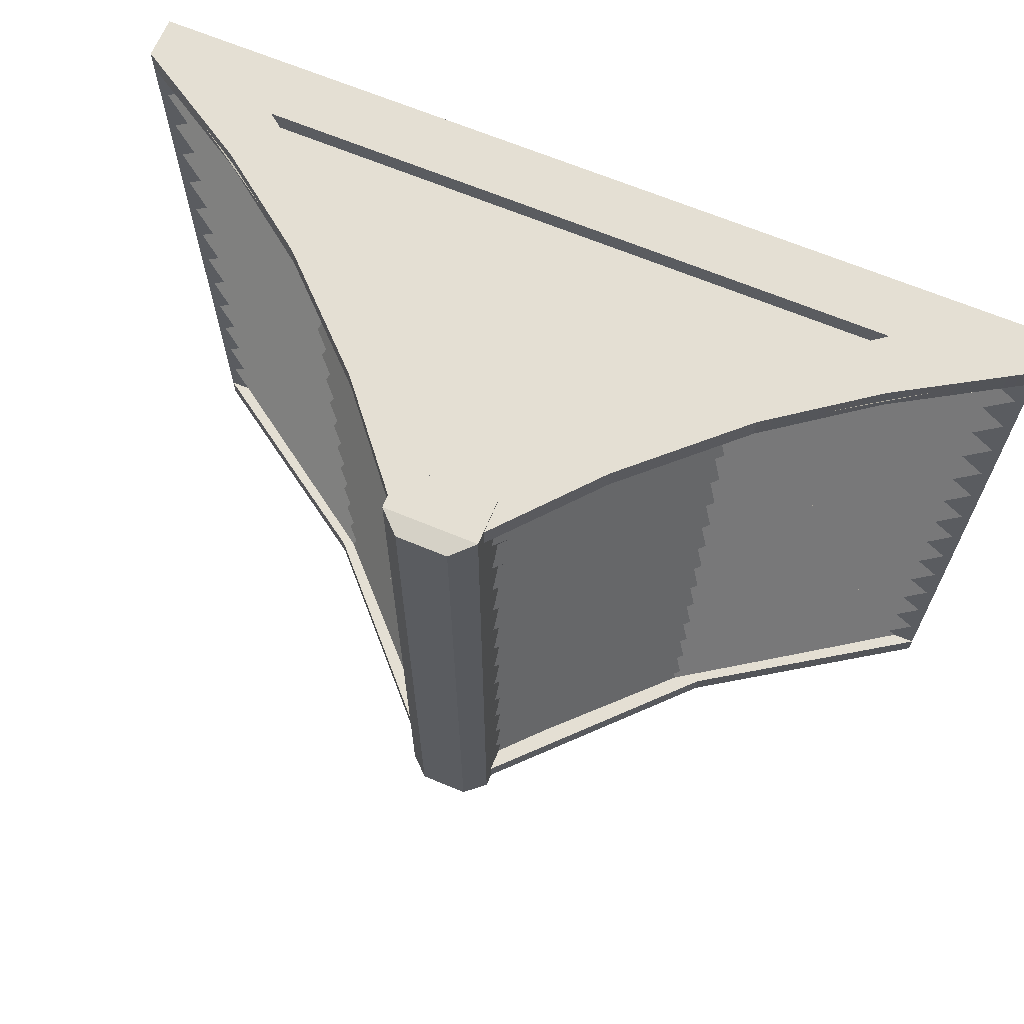
<metadata>
{"format":"obj","ext":"obj","renderer":"f3d","projection":"perspective","resolution":1024,"background":"white","views":[{"elev":66.4,"azim":-157.3,"up":"+Z"}]}
</metadata>
<code>
g SM_Bld_Castle_Roof_Addon_02
v -7.629e-06 3.471 -1.18
v -7.629e-06 3.401 -1.012
v -1.226 2.062 -1.012
v -1.305 2.137 -1.18
v -7.629e-06 3.471 -1.18
v -1.305 2.137 -1.18
v -1.226 2.062 -1.349
v -7.629e-06 3.401 -1.349
v -7.629e-06 3.471 -0.5059
v -7.629e-06 3.401 -0.3373
v -1.226 2.062 -0.3373
v -1.305 2.137 -0.5059
v -7.629e-06 3.471 -0.5059
v -1.305 2.137 -0.5059
v -1.226 2.062 -0.6745
v -7.629e-06 3.401 -0.6745
v -7.629e-06 3.471 -1.855
v -7.629e-06 3.401 -1.686
v -1.226 2.062 -1.686
v -1.305 2.137 -1.855
v -7.629e-06 3.471 -1.855
v -1.305 2.137 -1.855
v -1.226 2.062 -2.024
v -7.629e-06 3.401 -2.024
v -7.629e-06 3.471 -2.192
v -7.629e-06 3.401 -2.024
v -1.226 2.062 -2.024
v -1.305 2.137 -2.192
v -7.629e-06 3.471 -1.518
v -7.629e-06 3.401 -1.349
v -1.226 2.062 -1.349
v -1.305 2.137 -1.518
v -7.629e-06 3.471 -1.518
v -1.305 2.137 -1.518
v -1.226 2.062 -1.686
v -7.629e-06 3.401 -1.686
v -7.629e-06 3.471 -0.8432
v -7.629e-06 3.401 -0.6745
v -1.226 2.062 -0.6745
v -1.305 2.137 -0.8432
v -7.629e-06 3.471 -0.8432
v -1.305 2.137 -0.8432
v -1.226 2.062 -1.012
v -7.629e-06 3.401 -1.012
v -7.629e-06 3.471 -0.1686
v -7.629e-06 3.401 7.629e-06
v -1.226 2.062 7.629e-06
v -1.305 2.137 -0.1686
v -7.629e-06 3.471 -0.1686
v -1.305 2.137 -0.1686
v -1.226 2.062 -0.3373
v -7.629e-06 3.401 -0.3373
v -1.226 2.062 7.629e-06
v -2.709 1.048 7.629e-06
v -2.766 1.144 -0.1686
v -1.305 2.137 -0.1686
v -1.305 2.137 -0.1686
v -2.766 1.144 -0.1686
v -2.709 1.048 -0.3373
v -1.226 2.062 -0.3373
v -1.226 2.062 -0.3373
v -2.709 1.048 -0.3373
v -2.766 1.144 -0.5059
v -1.305 2.137 -0.5059
v -1.305 2.137 -0.5059
v -2.766 1.144 -0.5059
v -2.709 1.048 -0.6745
v -1.226 2.062 -0.6745
v -1.226 2.062 -0.6745
v -2.709 1.048 -0.6745
v -2.766 1.144 -0.8432
v -1.305 2.137 -0.8432
v -1.305 2.137 -0.8432
v -2.766 1.144 -0.8432
v -2.709 1.048 -1.012
v -1.226 2.062 -1.012
v -1.226 2.062 -1.012
v -2.709 1.048 -1.012
v -2.766 1.144 -1.18
v -1.305 2.137 -1.18
v -1.305 2.137 -1.18
v -2.766 1.144 -1.18
v -2.709 1.048 -1.349
v -1.226 2.062 -1.349
v -1.226 2.062 -1.349
v -2.709 1.048 -1.349
v -2.766 1.144 -1.518
v -1.305 2.137 -1.518
v -1.305 2.137 -1.518
v -2.766 1.144 -1.518
v -2.709 1.048 -1.686
v -1.226 2.062 -1.686
v -1.226 2.062 -1.686
v -2.709 1.048 -1.686
v -2.766 1.144 -1.855
v -1.305 2.137 -1.855
v -1.305 2.137 -1.855
v -2.766 1.144 -1.855
v -2.709 1.048 -2.024
v -1.226 2.062 -2.024
v -1.226 2.062 -2.024
v -2.709 1.048 -2.024
v -2.766 1.144 -2.192
v -1.305 2.137 -2.192
v -7.629e-06 3.471 1.18
v -1.305 2.137 1.18
v -1.226 2.062 1.012
v -7.629e-06 3.401 1.012
v -7.629e-06 3.471 1.18
v -7.629e-06 3.401 1.349
v -1.226 2.062 1.349
v -1.305 2.137 1.18
v -7.629e-06 3.471 0.5059
v -1.305 2.137 0.5059
v -1.226 2.062 0.3373
v -7.629e-06 3.401 0.3373
v -7.629e-06 3.471 0.5059
v -7.629e-06 3.401 0.6746
v -1.226 2.062 0.6746
v -1.305 2.137 0.5059
v -7.629e-06 3.471 1.855
v -1.305 2.137 1.855
v -1.226 2.062 1.686
v -7.629e-06 3.401 1.686
v -7.629e-06 3.471 1.855
v -7.629e-06 3.401 2.024
v -1.226 2.062 2.024
v -1.305 2.137 1.855
v -7.629e-06 3.471 2.192
v -1.305 2.137 2.192
v -1.226 2.062 2.024
v -7.629e-06 3.401 2.024
v -7.629e-06 3.471 1.518
v -1.305 2.137 1.518
v -1.226 2.062 1.349
v -7.629e-06 3.401 1.349
v -7.629e-06 3.471 1.518
v -7.629e-06 3.401 1.686
v -1.226 2.062 1.686
v -1.305 2.137 1.518
v -7.629e-06 3.471 0.8432
v -1.305 2.137 0.8432
v -1.226 2.062 0.6746
v -7.629e-06 3.401 0.6746
v -7.629e-06 3.471 0.8432
v -7.629e-06 3.401 1.012
v -1.226 2.062 1.012
v -1.305 2.137 0.8432
v -7.629e-06 3.471 0.1686
v -1.305 2.137 0.1686
v -1.226 2.062 7.629e-06
v -7.629e-06 3.401 7.629e-06
v -7.629e-06 3.471 0.1686
v -7.629e-06 3.401 0.3373
v -1.226 2.062 0.3373
v -1.305 2.137 0.1686
v -1.226 2.062 7.629e-06
v -1.305 2.137 0.1686
v -2.766 1.144 0.1686
v -2.709 1.048 7.629e-06
v -1.305 2.137 0.1686
v -1.226 2.062 0.3373
v -2.709 1.048 0.3373
v -2.766 1.144 0.1686
v -1.226 2.062 0.3373
v -1.305 2.137 0.5059
v -2.766 1.144 0.5059
v -2.709 1.048 0.3373
v -1.305 2.137 0.5059
v -1.226 2.062 0.6746
v -2.709 1.048 0.6746
v -2.766 1.144 0.5059
v -1.226 2.062 0.6746
v -1.305 2.137 0.8432
v -2.766 1.144 0.8432
v -2.709 1.048 0.6746
v -1.305 2.137 0.8432
v -1.226 2.062 1.012
v -2.709 1.048 1.012
v -2.766 1.144 0.8432
v -1.226 2.062 1.012
v -1.305 2.137 1.18
v -2.766 1.144 1.18
v -2.709 1.048 1.012
v -1.305 2.137 1.18
v -1.226 2.062 1.349
v -2.709 1.048 1.349
v -2.766 1.144 1.18
v -1.226 2.062 1.349
v -1.305 2.137 1.518
v -2.766 1.144 1.518
v -2.709 1.048 1.349
v -1.305 2.137 1.518
v -1.226 2.062 1.686
v -2.709 1.048 1.686
v -2.766 1.144 1.518
v -1.226 2.062 1.686
v -1.305 2.137 1.855
v -2.766 1.144 1.855
v -2.709 1.048 1.686
v -1.305 2.137 1.855
v -1.226 2.062 2.024
v -2.709 1.048 2.024
v -2.766 1.144 1.855
v -1.226 2.062 2.024
v -1.305 2.137 2.192
v -2.766 1.144 2.192
v -2.709 1.048 2.024
v -7.629e-06 3.471 -1.18
v 1.305 2.137 -1.18
v 1.226 2.062 -1.012
v -7.629e-06 3.401 -1.012
v -7.629e-06 3.471 -1.18
v -7.629e-06 3.401 -1.349
v 1.226 2.062 -1.349
v 1.305 2.137 -1.18
v -7.629e-06 3.471 -0.5059
v 1.305 2.137 -0.5059
v 1.226 2.062 -0.3373
v -7.629e-06 3.401 -0.3373
v -7.629e-06 3.471 -0.5059
v -7.629e-06 3.401 -0.6745
v 1.226 2.062 -0.6745
v 1.305 2.137 -0.5059
v -7.629e-06 3.471 -1.855
v 1.305 2.137 -1.855
v 1.226 2.062 -1.686
v -7.629e-06 3.401 -1.686
v -7.629e-06 3.471 -1.855
v -7.629e-06 3.401 -2.024
v 1.226 2.062 -2.024
v 1.305 2.137 -1.855
v -7.629e-06 3.471 -2.192
v 1.305 2.137 -2.192
v 1.226 2.062 -2.024
v -7.629e-06 3.401 -2.024
v -7.629e-06 3.471 -1.518
v 1.305 2.137 -1.518
v 1.226 2.062 -1.349
v -7.629e-06 3.401 -1.349
v -7.629e-06 3.471 -1.518
v -7.629e-06 3.401 -1.686
v 1.226 2.062 -1.686
v 1.305 2.137 -1.518
v -7.629e-06 3.471 -0.8432
v 1.305 2.137 -0.8432
v 1.226 2.062 -0.6745
v -7.629e-06 3.401 -0.6745
v -7.629e-06 3.471 -0.8432
v -7.629e-06 3.401 -1.012
v 1.226 2.062 -1.012
v 1.305 2.137 -0.8432
v -7.629e-06 3.471 -0.1686
v 1.305 2.137 -0.1686
v 1.226 2.062 7.629e-06
v -7.629e-06 3.401 7.629e-06
v -7.629e-06 3.471 -0.1686
v -7.629e-06 3.401 -0.3373
v 1.226 2.062 -0.3373
v 1.305 2.137 -0.1686
v 1.226 2.062 7.629e-06
v 1.305 2.137 -0.1686
v 2.766 1.144 -0.1686
v 2.709 1.048 7.629e-06
v 1.305 2.137 -0.1686
v 1.226 2.062 -0.3373
v 2.709 1.048 -0.3373
v 2.766 1.144 -0.1686
v 1.226 2.062 -0.3373
v 1.305 2.137 -0.5059
v 2.766 1.144 -0.5059
v 2.709 1.048 -0.3373
v 1.305 2.137 -0.5059
v 1.226 2.062 -0.6745
v 2.709 1.048 -0.6745
v 2.766 1.144 -0.5059
v 1.226 2.062 -0.6745
v 1.305 2.137 -0.8432
v 2.766 1.144 -0.8432
v 2.709 1.048 -0.6745
v 1.305 2.137 -0.8432
v 1.226 2.062 -1.012
v 2.709 1.048 -1.012
v 2.766 1.144 -0.8432
v 1.226 2.062 -1.012
v 1.305 2.137 -1.18
v 2.766 1.144 -1.18
v 2.709 1.048 -1.012
v 1.305 2.137 -1.18
v 1.226 2.062 -1.349
v 2.709 1.048 -1.349
v 2.766 1.144 -1.18
v 1.226 2.062 -1.349
v 1.305 2.137 -1.518
v 2.766 1.144 -1.518
v 2.709 1.048 -1.349
v 1.305 2.137 -1.518
v 1.226 2.062 -1.686
v 2.709 1.048 -1.686
v 2.766 1.144 -1.518
v 1.226 2.062 -1.686
v 1.305 2.137 -1.855
v 2.766 1.144 -1.855
v 2.709 1.048 -1.686
v 1.305 2.137 -1.855
v 1.226 2.062 -2.024
v 2.709 1.048 -2.024
v 2.766 1.144 -1.855
v 1.226 2.062 -2.024
v 1.305 2.137 -2.192
v 2.766 1.144 -2.192
v 2.709 1.048 -2.024
v -7.629e-06 3.471 1.18
v -7.629e-06 3.401 1.012
v 1.226 2.062 1.012
v 1.305 2.137 1.18
v -7.629e-06 3.471 1.18
v 1.305 2.137 1.18
v 1.226 2.062 1.349
v -7.629e-06 3.401 1.349
v -7.629e-06 3.471 0.5059
v -7.629e-06 3.401 0.3373
v 1.226 2.062 0.3373
v 1.305 2.137 0.5059
v -7.629e-06 3.471 0.5059
v 1.305 2.137 0.5059
v 1.226 2.062 0.6746
v -7.629e-06 3.401 0.6746
v -7.629e-06 3.471 1.855
v -7.629e-06 3.401 1.686
v 1.226 2.062 1.686
v 1.305 2.137 1.855
v -7.629e-06 3.471 1.855
v 1.305 2.137 1.855
v 1.226 2.062 2.024
v -7.629e-06 3.401 2.024
v -7.629e-06 3.471 2.192
v -7.629e-06 3.401 2.024
v 1.226 2.062 2.024
v 1.305 2.137 2.192
v -7.629e-06 3.471 1.518
v -7.629e-06 3.401 1.349
v 1.226 2.062 1.349
v 1.305 2.137 1.518
v -7.629e-06 3.471 1.518
v 1.305 2.137 1.518
v 1.226 2.062 1.686
v -7.629e-06 3.401 1.686
v -7.629e-06 3.471 0.8432
v -7.629e-06 3.401 0.6746
v 1.226 2.062 0.6746
v 1.305 2.137 0.8432
v -7.629e-06 3.471 0.8432
v 1.305 2.137 0.8432
v 1.226 2.062 1.012
v -7.629e-06 3.401 1.012
v -7.629e-06 3.471 0.1686
v -7.629e-06 3.401 7.629e-06
v 1.226 2.062 7.629e-06
v 1.305 2.137 0.1686
v -7.629e-06 3.471 0.1686
v 1.305 2.137 0.1686
v 1.226 2.062 0.3373
v -7.629e-06 3.401 0.3373
v 1.226 2.062 7.629e-06
v 2.709 1.048 7.629e-06
v 2.766 1.144 0.1686
v 1.305 2.137 0.1686
v 1.305 2.137 0.1686
v 2.766 1.144 0.1686
v 2.709 1.048 0.3373
v 1.226 2.062 0.3373
v 1.226 2.062 0.3373
v 2.709 1.048 0.3373
v 2.766 1.144 0.5059
v 1.305 2.137 0.5059
v 1.305 2.137 0.5059
v 2.766 1.144 0.5059
v 2.709 1.048 0.6746
v 1.226 2.062 0.6746
v 1.226 2.062 0.6746
v 2.709 1.048 0.6746
v 2.766 1.144 0.8432
v 1.305 2.137 0.8432
v 1.305 2.137 0.8432
v 2.766 1.144 0.8432
v 2.709 1.048 1.012
v 1.226 2.062 1.012
v 1.226 2.062 1.012
v 2.709 1.048 1.012
v 2.766 1.144 1.18
v 1.305 2.137 1.18
v 1.305 2.137 1.18
v 2.766 1.144 1.18
v 2.709 1.048 1.349
v 1.226 2.062 1.349
v 1.226 2.062 1.349
v 2.709 1.048 1.349
v 2.766 1.144 1.518
v 1.305 2.137 1.518
v 1.305 2.137 1.518
v 2.766 1.144 1.518
v 2.709 1.048 1.686
v 1.226 2.062 1.686
v 1.226 2.062 1.686
v 2.709 1.048 1.686
v 2.766 1.144 1.855
v 1.305 2.137 1.855
v 1.305 2.137 1.855
v 2.766 1.144 1.855
v 2.709 1.048 2.024
v 1.226 2.062 2.024
v 1.226 2.062 2.024
v 2.709 1.048 2.024
v 2.766 1.144 2.192
v 1.305 2.137 2.192
v 2.8 0.9004 2.266
v 2.8 1.156 2.266
v 2.8 1.156 2.119
v 2.8 0.9004 2.119
v 2.8 0.9004 -2.119
v 2.8 1.156 -2.119
v 2.8 0.9004 -2.266
v 2.8 1.156 -2.266
v 0.274 3.292 2.266
v -0.274 3.292 2.266
v -0.274 3.292 2.119
v 0.274 3.292 2.119
v -2.8 1.156 2.266
v -2.8 0.9004 2.266
v -2.8 0.9004 2.119
v -2.8 1.156 2.119
v -2.8 1.156 -2.119
v -2.8 0.9004 -2.119
v -2.8 1.156 -2.266
v -2.8 0.9004 -2.266
v -2.8 0.9004 2.266
v 2.8 0.9004 2.266
v 2.8 0.9004 2.119
v -2.8 0.9004 2.119
v -2.8 0.9004 -2.119
v 2.8 0.9004 -2.119
v -2.8 0.9004 -2.266
v 2.8 0.9004 -2.266
v -2.8 0.9004 2.266
v 2.8 1.156 2.266
v 2.8 0.9004 2.266
v -2.8 1.156 2.266
v 1.945 1.264 2.266
v -1.945 1.264 2.266
v 1.424 1.656 2.266
v 2.05 1.612 2.266
v -1.424 1.656 2.266
v -2.05 1.612 2.266
v 1.435 2.068 2.266
v 0.9969 2.048 2.266
v -1.435 2.068 2.266
v -0.9969 2.048 2.266
v 0.5754 2.574 2.266
v 0.7919 2.68 2.266
v -0.5754 2.574 2.266
v -0.7919 2.68 2.266
v -0.274 3.292 2.266
v -0.2448 3.1 2.266
v 0.274 3.292 2.266
v 0.2448 3.1 2.266
v 2.05 1.612 2.266
v 1.435 2.068 2.266
v 1.435 2.068 2.119
v 2.05 1.612 2.119
v 2.8 1.156 2.266
v 2.8 1.156 2.119
v -2.05 1.612 2.119
v -1.435 2.068 2.119
v -1.435 2.068 2.266
v -2.05 1.612 2.266
v -2.8 1.156 2.119
v -2.8 1.156 2.266
v 0.7919 2.68 2.266
v 0.274 3.292 2.266
v 0.274 3.292 2.119
v 0.7919 2.68 2.119
v 0.7919 2.68 2.119
v 0.274 3.292 2.119
v -0.274 3.292 2.119
v -0.7919 2.68 2.119
v 1.435 2.068 2.119
v -1.435 2.068 2.119
v 2.05 1.612 2.119
v -2.05 1.612 2.119
v 2.8 1.156 2.119
v -2.8 1.156 2.119
v -0.7919 2.68 2.119
v -0.274 3.292 2.119
v -0.274 3.292 2.266
v -0.7919 2.68 2.266
v -1.945 1.264 2.266
v -1.945 1.264 2.144
v 1.945 1.264 2.144
v 1.945 1.264 2.266
v 1.424 1.656 2.144
v 0.9969 2.048 2.144
v 0.9969 2.048 2.266
v 1.424 1.656 2.266
v 1.945 1.264 2.266
v 1.945 1.264 2.144
v -0.9969 2.048 2.266
v -0.9969 2.048 2.144
v -1.424 1.656 2.144
v -1.424 1.656 2.266
v -1.945 1.264 2.266
v -1.945 1.264 2.144
v 0.5754 2.574 2.144
v 0.2448 3.1 2.144
v 0.2448 3.1 2.266
v 0.5754 2.574 2.266
v 0.2448 3.1 2.266
v 0.2448 3.1 2.144
v -0.2448 3.1 2.144
v -0.2448 3.1 2.266
v -0.2448 3.1 2.266
v -0.2448 3.1 2.144
v -0.5754 2.574 2.144
v -0.5754 2.574 2.266
v -0.2448 3.1 2.144
v 0.2448 3.1 2.144
v 0.5754 2.574 2.144
v -0.5754 2.574 2.144
v -0.9969 2.048 2.144
v 0.9969 2.048 2.144
v -1.424 1.656 2.144
v 1.424 1.656 2.144
v -1.945 1.264 2.144
v 1.945 1.264 2.144
v 0.274 3.292 -2.266
v 0.274 3.292 -2.119
v -0.274 3.292 -2.119
v -0.274 3.292 -2.266
v 2.8 0.9004 -2.119
v -2.8 0.9004 -2.119
v -2.8 1.156 -2.119
v 2.8 1.156 -2.119
v -1.435 2.068 -2.119
v 1.435 2.068 -2.119
v -0.274 3.292 -2.119
v 0.274 3.292 -2.119
v -2.8 0.9004 -2.266
v 2.8 0.9004 -2.266
v 2.8 1.156 -2.266
v -2.8 1.156 -2.266
v 1.945 1.264 -2.266
v -1.945 1.264 -2.266
v 0.9969 2.048 -2.266
v -1.435 2.068 -2.266
v 1.435 2.068 -2.266
v -0.9969 2.048 -2.266
v 0.2448 3.1 -2.266
v -0.274 3.292 -2.266
v 0.274 3.292 -2.266
v -0.2448 3.1 -2.266
v 2.8 1.156 -2.266
v 2.8 1.156 -2.119
v 1.435 2.068 -2.119
v 1.435 2.068 -2.266
v -2.8 1.156 -2.119
v -2.8 1.156 -2.266
v -1.435 2.068 -2.266
v -1.435 2.068 -2.119
v -1.945 1.264 -2.144
v 1.945 1.264 -2.144
v 0.9969 2.048 -2.144
v -0.9969 2.048 -2.144
v -0.2448 3.1 -2.144
v 0.2448 3.1 -2.144
v 1.435 2.068 -2.266
v 1.435 2.068 -2.119
v 0.274 3.292 -2.119
v 0.274 3.292 -2.266
v -1.435 2.068 -2.119
v -1.435 2.068 -2.266
v -0.274 3.292 -2.266
v -0.274 3.292 -2.119
v -1.945 1.264 -2.266
v 1.945 1.264 -2.266
v 1.945 1.264 -2.144
v -1.945 1.264 -2.144
v 1.945 1.264 -2.266
v 0.9969 2.048 -2.266
v 0.9969 2.048 -2.144
v 1.945 1.264 -2.144
v -0.9969 2.048 -2.266
v -1.945 1.264 -2.266
v -1.945 1.264 -2.144
v -0.9969 2.048 -2.144
v 0.9969 2.048 -2.266
v 0.2448 3.1 -2.266
v 0.2448 3.1 -2.144
v 0.9969 2.048 -2.144
v 0.2448 3.1 -2.266
v -0.2448 3.1 -2.266
v -0.2448 3.1 -2.144
v 0.2448 3.1 -2.144
v -0.2448 3.1 -2.266
v -0.9969 2.048 -2.266
v -0.9969 2.048 -2.144
v -0.2448 3.1 -2.144
v 0.2866 3.356 2.276
v 0.1548 3.479 2.252
v 0.1548 3.479 -2.252
v 0.2866 3.356 -2.276
v -0.1548 3.479 2.252
v -0.2866 3.356 2.276
v -0.2866 3.356 -2.276
v -0.1548 3.479 -2.252
v -0.2866 3.08 2.276
v 0.2866 3.08 2.276
v 0.2866 3.08 -2.276
v -0.2866 3.08 -2.276
v 0.2866 3.356 -2.276
v 0.1548 3.479 -2.252
v -0.1548 3.479 -2.252
v -0.2866 3.356 -2.276
v -0.2866 3.356 2.276
v -0.1548 3.479 2.252
v 0.1548 3.479 2.252
v 0.2866 3.356 2.276
v -0.2866 3.08 2.276
v -0.2866 3.356 2.276
v 0.2866 3.356 2.276
v 0.2866 3.08 2.276
v 0.2866 3.08 2.276
v 0.2866 3.356 2.276
v 0.2866 3.356 -2.276
v 0.2866 3.08 -2.276
v 0.2866 3.08 -2.276
v 0.2866 3.356 -2.276
v -0.2866 3.356 -2.276
v -0.2866 3.08 -2.276
v -0.2866 3.356 2.276
v -0.2866 3.08 2.276
v -0.2866 3.08 -2.276
v -0.2866 3.356 -2.276
v 0.1548 3.479 2.252
v -0.1548 3.479 2.252
v -0.1548 3.479 -2.252
v 0.1548 3.479 -2.252
v -2.8 1.156 2.119
v -2.8 1.156 -2.119
v 2.8 1.156 -2.119
v 2.8 1.156 2.119
v -1.435 2.068 2.119
v -0.7919 2.68 2.119
v -0.7919 2.68 2.266
v -1.435 2.068 2.266
v -0.5754 2.574 2.144
v -0.9969 2.048 2.144
v -0.9969 2.048 2.266
v -0.5754 2.574 2.266
v 0.9969 2.048 2.266
v 0.9969 2.048 2.144
v 0.5754 2.574 2.144
v 0.5754 2.574 2.266
v 1.435 2.068 2.266
v 0.7919 2.68 2.266
v 0.7919 2.68 2.119
v 1.435 2.068 2.119
f 2 1 3
f 3 1 4
f 6 5 7
f 7 5 8
f 10 9 11
f 11 9 12
f 14 13 15
f 15 13 16
f 18 17 19
f 19 17 20
f 22 21 23
f 23 21 24
f 26 25 27
f 27 25 28
f 30 29 31
f 31 29 32
f 34 33 35
f 35 33 36
f 38 37 39
f 39 37 40
f 42 41 43
f 43 41 44
f 46 45 47
f 47 45 48
f 50 49 51
f 51 49 52
f 54 53 55
f 55 53 56
f 58 57 59
f 59 57 60
f 62 61 63
f 63 61 64
f 66 65 67
f 67 65 68
f 70 69 71
f 71 69 72
f 74 73 75
f 75 73 76
f 78 77 79
f 79 77 80
f 82 81 83
f 83 81 84
f 86 85 87
f 87 85 88
f 90 89 91
f 91 89 92
f 94 93 95
f 95 93 96
f 98 97 99
f 99 97 100
f 102 101 103
f 103 101 104
f 106 105 107
f 107 105 108
f 110 109 111
f 111 109 112
f 114 113 115
f 115 113 116
f 118 117 119
f 119 117 120
f 122 121 123
f 123 121 124
f 126 125 127
f 127 125 128
f 130 129 131
f 131 129 132
f 134 133 135
f 135 133 136
f 138 137 139
f 139 137 140
f 142 141 143
f 143 141 144
f 146 145 147
f 147 145 148
f 150 149 151
f 151 149 152
f 154 153 155
f 155 153 156
f 158 157 159
f 159 157 160
f 162 161 163
f 163 161 164
f 166 165 167
f 167 165 168
f 170 169 171
f 171 169 172
f 174 173 175
f 175 173 176
f 178 177 179
f 179 177 180
f 182 181 183
f 183 181 184
f 186 185 187
f 187 185 188
f 190 189 191
f 191 189 192
f 194 193 195
f 195 193 196
f 198 197 199
f 199 197 200
f 202 201 203
f 203 201 204
f 206 205 207
f 207 205 208
f 210 209 211
f 211 209 212
f 214 213 215
f 215 213 216
f 218 217 219
f 219 217 220
f 222 221 223
f 223 221 224
f 226 225 227
f 227 225 228
f 230 229 231
f 231 229 232
f 234 233 235
f 235 233 236
f 238 237 239
f 239 237 240
f 242 241 243
f 243 241 244
f 246 245 247
f 247 245 248
f 250 249 251
f 251 249 252
f 254 253 255
f 255 253 256
f 258 257 259
f 259 257 260
f 262 261 263
f 263 261 264
f 266 265 267
f 267 265 268
f 270 269 271
f 271 269 272
f 274 273 275
f 275 273 276
f 278 277 279
f 279 277 280
f 282 281 283
f 283 281 284
f 286 285 287
f 287 285 288
f 290 289 291
f 291 289 292
f 294 293 295
f 295 293 296
f 298 297 299
f 299 297 300
f 302 301 303
f 303 301 304
f 306 305 307
f 307 305 308
f 310 309 311
f 311 309 312
f 314 313 315
f 315 313 316
f 318 317 319
f 319 317 320
f 322 321 323
f 323 321 324
f 326 325 327
f 327 325 328
f 330 329 331
f 331 329 332
f 334 333 335
f 335 333 336
f 338 337 339
f 339 337 340
f 342 341 343
f 343 341 344
f 346 345 347
f 347 345 348
f 350 349 351
f 351 349 352
f 354 353 355
f 355 353 356
f 358 357 359
f 359 357 360
f 362 361 363
f 363 361 364
f 366 365 367
f 367 365 368
f 370 369 371
f 371 369 372
f 374 373 375
f 375 373 376
f 378 377 379
f 379 377 380
f 382 381 383
f 383 381 384
f 386 385 387
f 387 385 388
f 390 389 391
f 391 389 392
f 394 393 395
f 395 393 396
f 398 397 399
f 399 397 400
f 402 401 403
f 403 401 404
f 406 405 407
f 407 405 408
f 410 409 411
f 411 409 412
f 414 413 415
f 415 413 416
f 418 417 419
f 419 417 420
f 421 419 420
f 422 419 421
f 421 423 422
f 422 423 424
f 426 425 427
f 427 425 428
f 430 429 431
f 431 429 432
f 433 431 432
f 434 431 433
f 433 435 434
f 434 435 436
f 438 437 439
f 439 437 440
f 441 439 440
f 442 439 441
f 441 443 442
f 442 443 444
f 446 445 447
f 448 445 446
f 449 448 446
f 450 448 449
f 449 446 451
f 451 446 452
f 450 453 448
f 448 453 454
f 455 451 452
f 456 451 455
f 453 457 454
f 458 457 453
f 456 455 459
f 459 455 460
f 458 461 457
f 457 461 462
f 461 463 462
f 464 463 461
f 465 459 460
f 464 465 463
f 466 459 465
f 466 465 464
f 468 467 469
f 469 467 470
f 467 471 470
f 470 471 472
f 474 473 475
f 475 473 476
f 473 477 476
f 476 477 478
f 480 479 481
f 481 479 482
f 484 483 485
f 485 483 486
f 483 487 486
f 486 487 488
f 487 489 488
f 488 489 490
f 489 491 490
f 490 491 492
f 494 493 495
f 495 493 496
f 498 497 499
f 499 497 500
f 502 501 503
f 503 501 504
f 501 505 504
f 506 505 501
f 508 507 509
f 509 507 510
f 511 509 510
f 512 509 511
f 514 513 515
f 515 513 516
f 518 517 519
f 519 517 520
f 522 521 523
f 523 521 524
f 526 525 527
f 527 525 528
f 529 527 528
f 530 527 529
f 529 531 530
f 530 531 532
f 531 533 532
f 532 533 534
f 536 535 537
f 537 535 538
f 540 539 541
f 541 539 542
f 541 542 543
f 543 542 544
f 543 544 545
f 545 544 546
f 548 547 549
f 549 547 550
f 549 550 551
f 551 550 552
f 553 549 551
f 550 554 552
f 555 549 553
f 552 554 556
f 557 555 553
f 554 558 556
f 559 555 557
f 556 558 560
f 558 559 560
f 560 559 557
f 562 561 563
f 563 561 564
f 566 565 567
f 567 565 568
f 570 569 571
f 571 569 572
f 572 573 571
f 571 573 574
f 576 575 577
f 577 575 578
f 580 579 581
f 581 579 582
f 584 583 585
f 585 583 586
f 588 587 589
f 589 587 590
f 592 591 593
f 593 591 594
f 596 595 597
f 597 595 598
f 600 599 601
f 601 599 602
f 604 603 605
f 605 603 606
f 608 607 609
f 609 607 610
f 612 611 613
f 613 611 614
f 616 615 617
f 617 615 618
f 620 619 621
f 621 619 622
f 624 623 625
f 625 623 626
f 628 627 629
f 629 627 630
f 632 631 633
f 633 631 634
f 636 635 637
f 637 635 638
f 640 639 641
f 641 639 642
f 644 643 645
f 645 643 646
f 648 647 649
f 649 647 650
f 652 651 653
f 653 651 654
f 656 655 657
f 657 655 658
f 660 659 661
f 661 659 662
f 664 663 665
f 665 663 666

</code>
